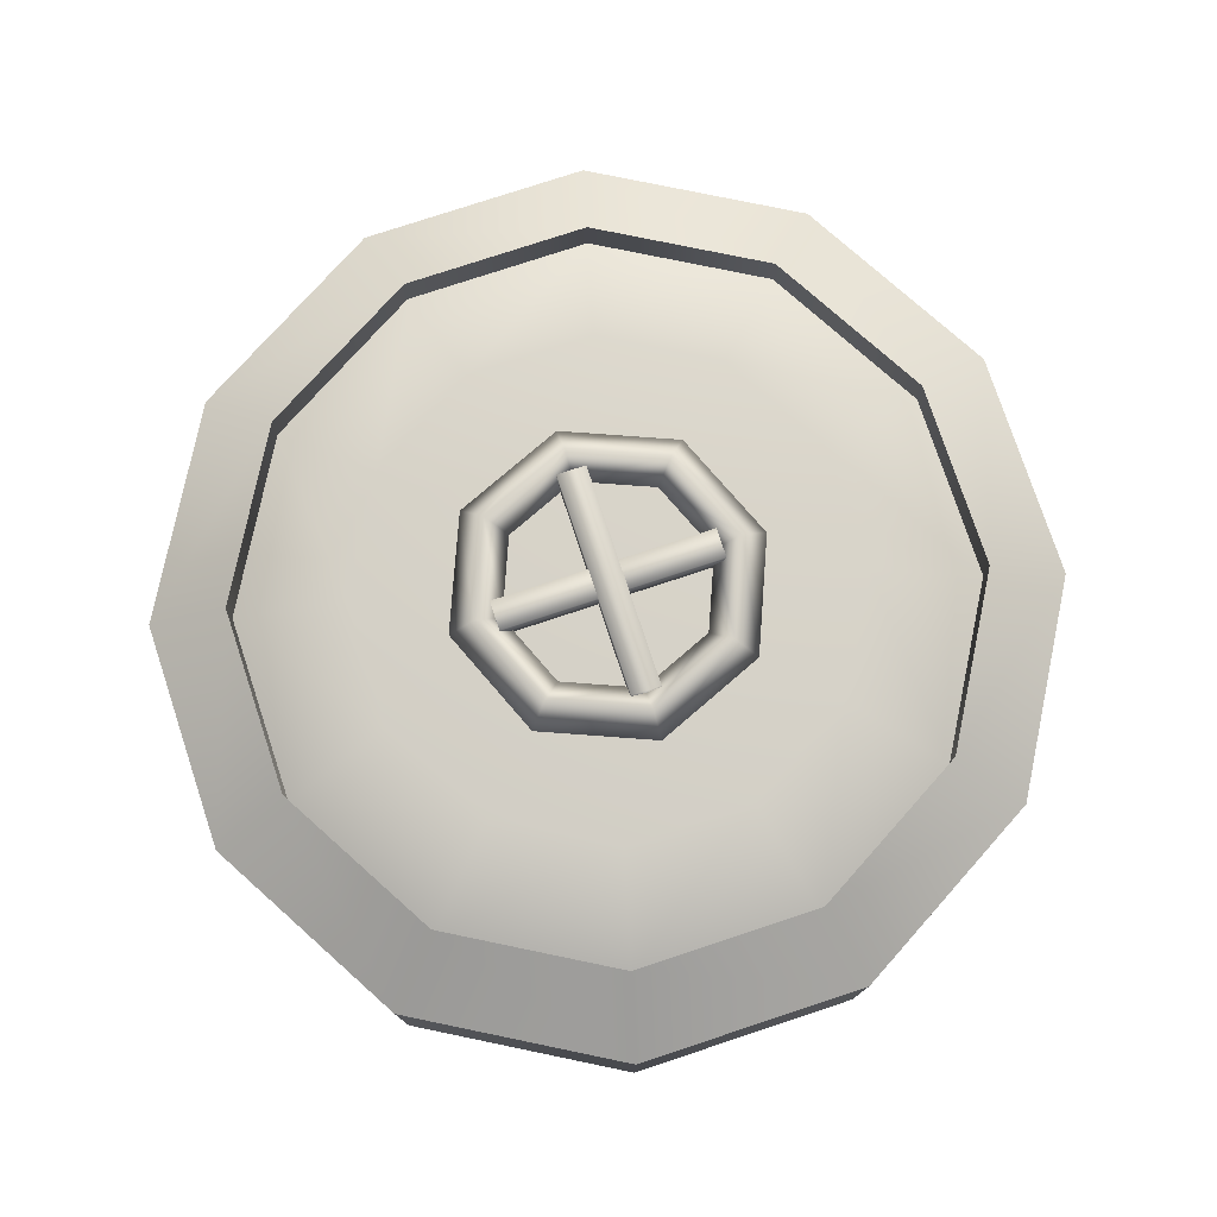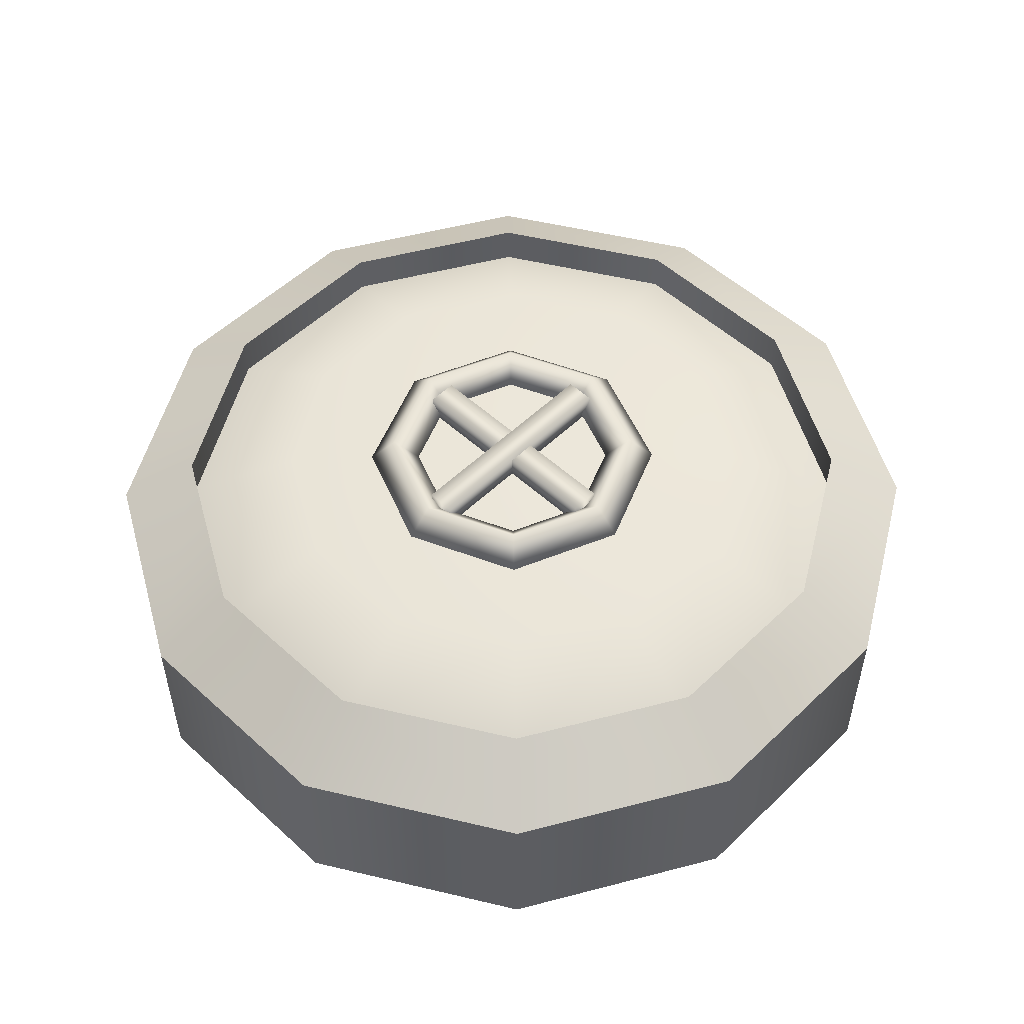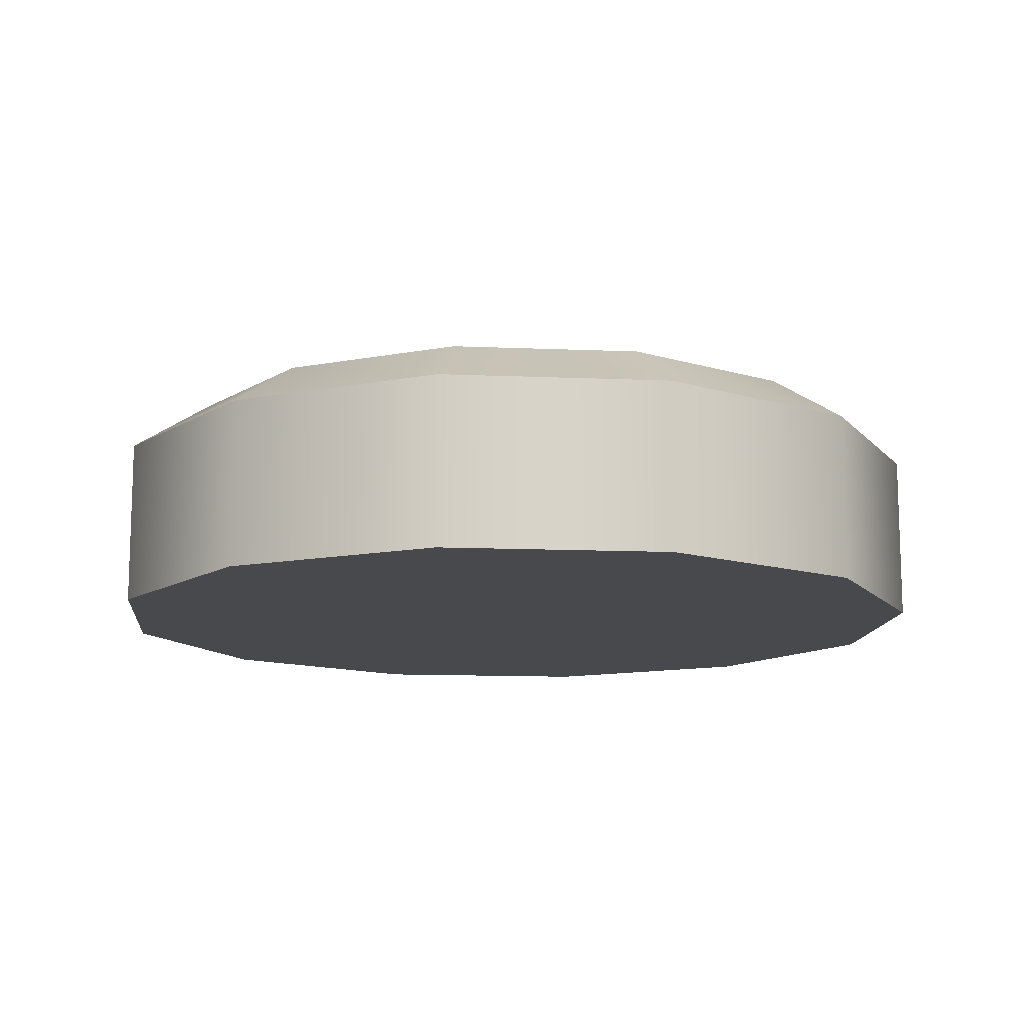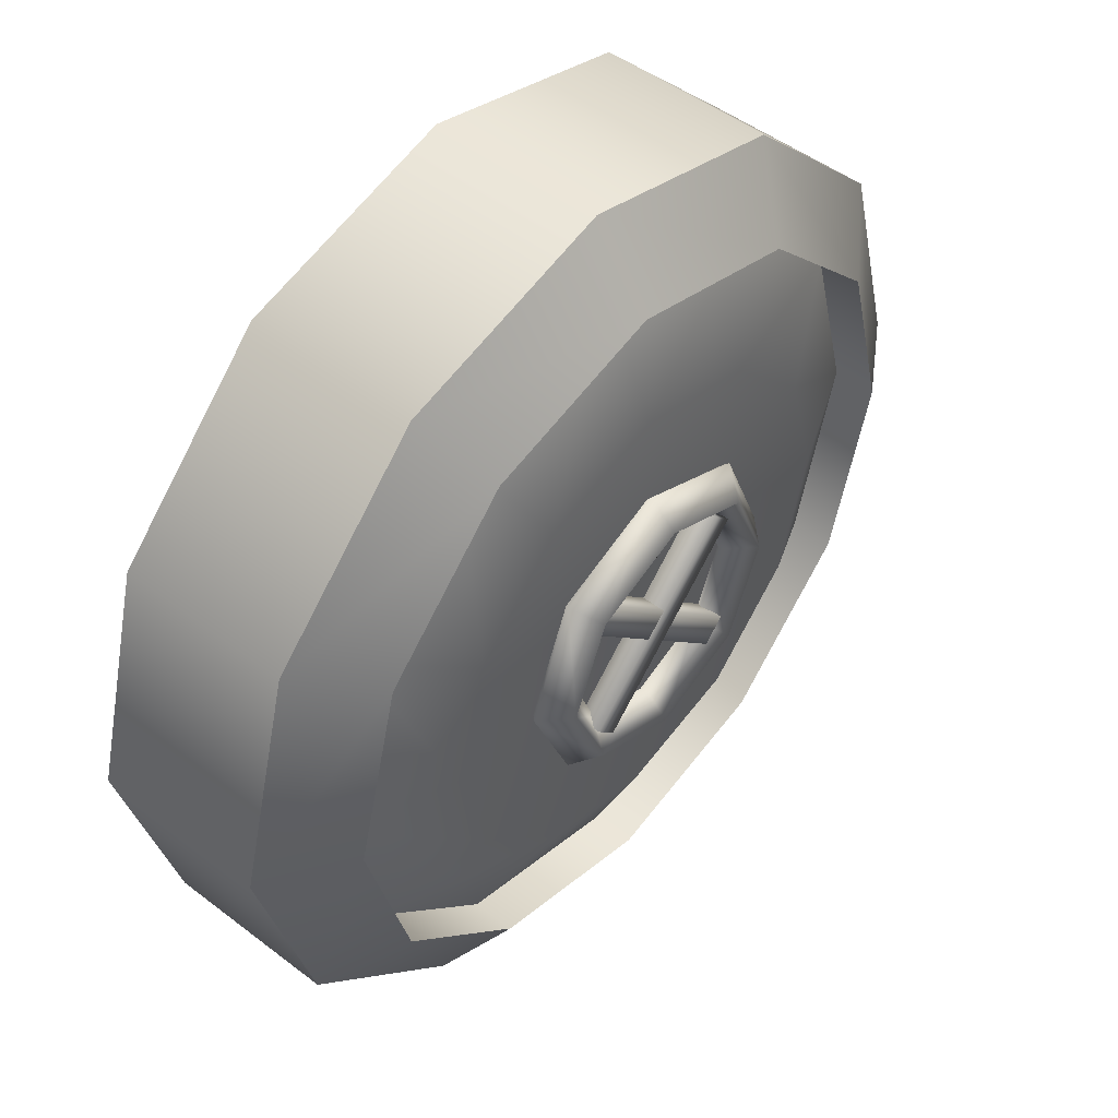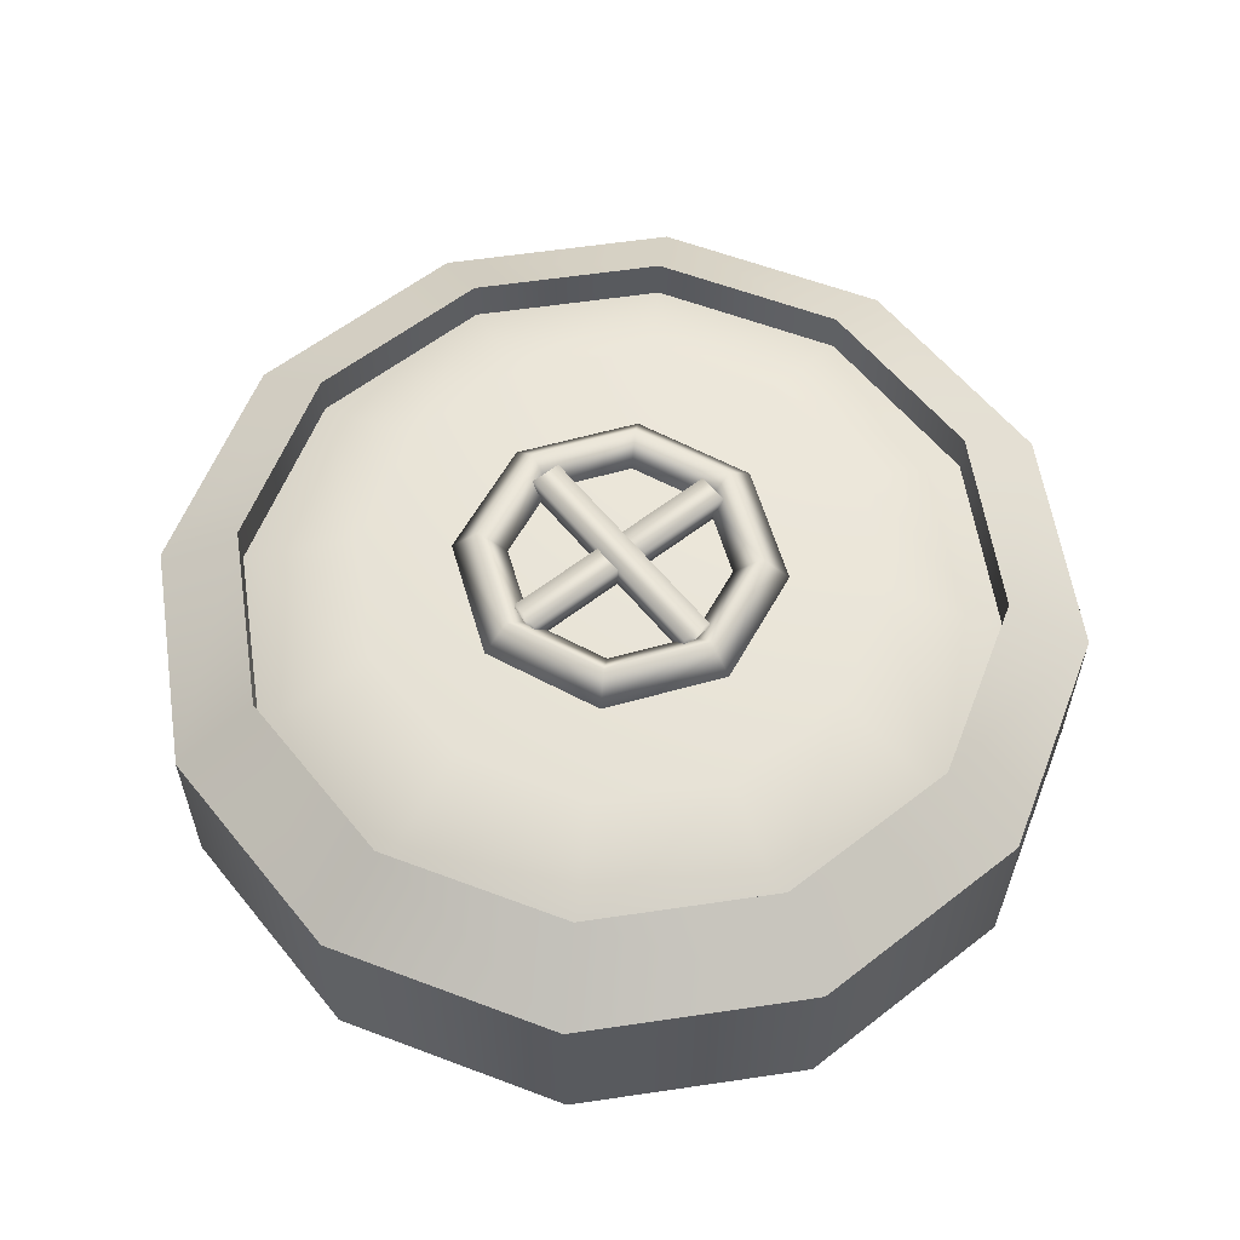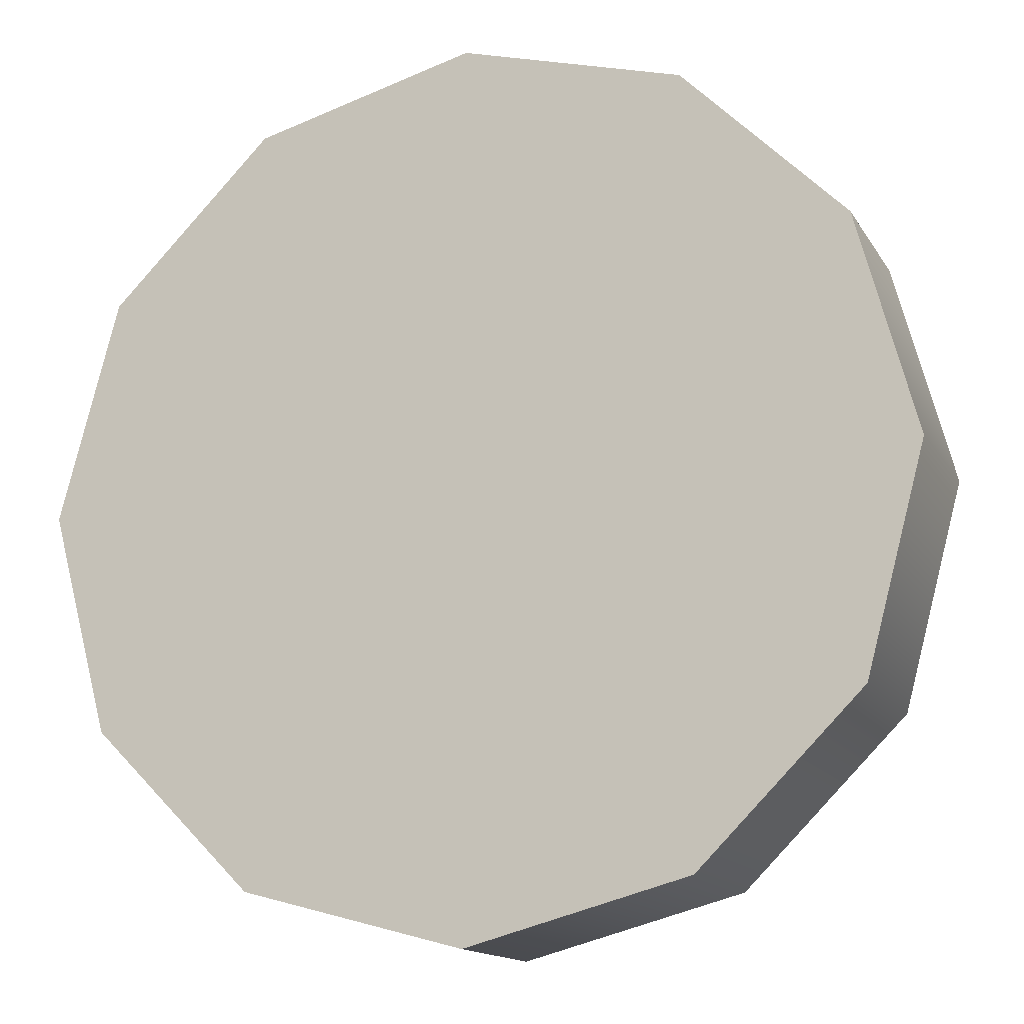
<metadata>
{"format":"obj","ext":"obj","renderer":"f3d","projection":"perspective","resolution":1024,"background":"white","views":[{"elev":77.1,"azim":116.7,"up":"+Z"},{"elev":53.0,"azim":-0.7,"up":"+Z"},{"elev":-12.5,"azim":129.4,"up":"+Z"},{"elev":48.9,"azim":-49.6,"up":"+Y"},{"elev":58.9,"azim":96.3,"up":"+Z"},{"elev":-14.4,"azim":-159.5,"up":"+Y"}]}
</metadata>
<code>
o Cylinder
v 0 1 -0.1022
v 0 0.8157 0.01685
v 0.5 0.866 -0.1022
v 0.4079 0.7065 0.01685
v 0.866 0.5 -0.1022
v 0.7065 0.4079 0.01685
v 1 0 -0.1022
v 0.8157 -0 0.01685
v 0.866 -0.5 -0.1022
v 0.7065 -0.4079 0.01685
v 0.5 -0.866 -0.1022
v 0.4079 -0.7065 0.01685
v 0 -1 -0.1022
v 0 -0.8157 0.01685
v -0.5 -0.866 -0.1022
v -0.4079 -0.7065 0.01685
v -0.866 -0.5 -0.1022
v -0.7065 -0.4079 0.01685
v -1 0 -0.1022
v -0.8157 -0 0.01685
v -0.866 0.5 -0.1022
v -0.7065 0.4079 0.01685
v -0.5 0.866 -0.1022
v -0.4079 0.7065 0.01685
v 0.2794 0.484 0.1298
v 0 0.5588 0.1298
v 0.484 0.2794 0.1298
v 0.5588 0 0.1298
v 0.484 -0.2794 0.1298
v 0.2794 -0.484 0.1298
v 0 -0.5588 0.1298
v -0.2794 -0.484 0.1298
v -0.484 -0.2794 0.1298
v -0.5588 0 0.1298
v -0.484 0.2794 0.1298
v -0.2794 0.484 0.1298
v -0 1 -0.3918
v 0.5 0.866 -0.3918
v 0.866 0.5 -0.3918
v 1 0 -0.3918
v 0.866 -0.5 -0.3918
v 0.5 -0.866 -0.3918
v -0 -1 -0.3918
v -0.5 -0.866 -0.3918
v -0.866 -0.5 -0.3918
v -1 0 -0.3918
v -0.866 0.5 -0.3918
v -0.5 0.866 -0.3918
v 0 1 -0.005564
v 0.5 0.866 -0.005564
v 0.4079 0.7065 0.1135
v 0 0.8157 0.1135
v 0.866 0.5 -0.005564
v 0.7065 0.4079 0.1135
v 1 0 -0.005564
v 0.8157 -0 0.1135
v 0.866 -0.5 -0.005564
v 0.7065 -0.4079 0.1135
v 0.5 -0.866 -0.005564
v 0.4079 -0.7065 0.1135
v 0 -1 -0.005564
v 0 -0.8157 0.1135
v -0.5 -0.866 -0.005564
v -0.4079 -0.7065 0.1135
v -0.866 -0.5 -0.005564
v -0.7065 -0.4079 0.1135
v -1 0 -0.005564
v -0.8157 -0 0.1135
v -0.866 0.5 -0.005564
v -0.7065 0.4079 0.1135
v -0.5 0.866 -0.005564
v -0.4079 0.7065 0.1135
f 20 18 33 34
f 25 26 36 35 34 33 32 31 30 29 28 27
f 18 16 32 33
f 16 14 31 32
f 14 12 30 31
f 12 10 29 30
f 10 8 28 29
f 2 24 36 26
f 4 2 26 25
f 8 6 27 28
f 24 22 35 36
f 6 4 25 27
f 22 20 34 35
f 9 7 55 57
f 22 24 72 70
f 12 14 62 60
f 23 21 69 71
f 13 11 59 61
f 2 4 51 52
f 16 18 66 64
f 6 8 56 54
f 3 1 49 50
f 17 15 63 65
f 7 5 53 55
f 20 22 70 68
f 9 11 42 41
f 37 38 39 40 41 42 43 44 45 46 47 48
f 7 9 41 40
f 23 1 37 48
f 1 3 38 37
f 5 7 40 39
f 21 23 48 47
f 3 5 39 38
f 19 21 47 46
f 17 19 46 45
f 15 17 45 44
f 13 15 44 43
f 11 13 43 42
f 49 52 51 50
f 50 51 54 53
f 53 54 56 55
f 55 56 58 57
f 57 58 60 59
f 59 60 62 61
f 61 62 64 63
f 63 64 66 65
f 65 66 68 67
f 67 68 70 69
f 69 70 72 71
f 71 72 52 49
f 19 17 65 67
f 8 10 58 56
f 18 20 68 66
f 5 3 50 53
f 15 13 61 63
f 1 23 71 49
f 4 6 54 51
f 14 16 64 62
f 24 2 52 72
f 11 9 57 59
f 21 19 67 69
f 10 12 60 58
o Cube
v -0.2014 -0.1541 0.1831
v 0.1541 0.2014 0.1831
v -0.2014 -0.1541 0.1161
v 0.1541 0.2014 0.1161
v -0.1541 -0.2014 0.1831
v 0.2014 0.1541 0.1831
v -0.1541 -0.2014 0.1161
v 0.2014 0.1541 0.1161
f 73 74 76 75
f 75 76 80 79
f 79 80 78 77
f 77 78 74 73
f 75 79 77 73
f 80 76 74 78
o Torus.001
v 0.3555 0 0.1419
v 0.2962 -0 0.2011
v 0.237 -0 0.1419
v 0.2962 0 0.08263
v 0.2514 0.2514 0.1419
v 0.2095 0.2095 0.2011
v 0.1676 0.1676 0.1419
v 0.2095 0.2095 0.08263
v 0 0.3555 0.1419
v 0 0.2962 0.2011
v 0 0.237 0.1419
v 0 0.2962 0.08263
v -0.2514 0.2514 0.1419
v -0.2095 0.2095 0.2011
v -0.1676 0.1676 0.1419
v -0.2095 0.2095 0.08263
v -0.3555 0 0.1419
v -0.2962 0 0.2011
v -0.237 0 0.1419
v -0.2962 0 0.08263
v -0.2514 -0.2514 0.1419
v -0.2095 -0.2095 0.2011
v -0.1676 -0.1676 0.1419
v -0.2095 -0.2095 0.08263
v 0 -0.3555 0.1419
v 0 -0.2962 0.2011
v 0 -0.237 0.1419
v 0 -0.2962 0.08263
v 0.2514 -0.2514 0.1419
v 0.2095 -0.2095 0.2011
v 0.1676 -0.1676 0.1419
v 0.2095 -0.2095 0.08263
f 81 85 86 82
f 82 86 87 83
f 83 87 88 84
f 84 88 85 81
f 85 89 90 86
f 86 90 91 87
f 87 91 92 88
f 88 92 89 85
f 89 93 94 90
f 90 94 95 91
f 91 95 96 92
f 92 96 93 89
f 93 97 98 94
f 94 98 99 95
f 95 99 100 96
f 96 100 97 93
f 97 101 102 98
f 98 102 103 99
f 99 103 104 100
f 100 104 101 97
f 101 105 106 102
f 102 106 107 103
f 103 107 108 104
f 104 108 105 101
f 105 109 110 106
f 106 110 111 107
f 107 111 112 108
f 108 112 109 105
f 109 81 82 110
f 110 82 83 111
f 111 83 84 112
f 112 84 81 109
o Cube.001
v 0.1541 -0.2014 0.1831
v -0.2014 0.1541 0.1831
v 0.1541 -0.2014 0.1161
v -0.2014 0.1541 0.1161
v 0.2014 -0.1541 0.1831
v -0.1541 0.2014 0.1831
v 0.2014 -0.1541 0.1161
v -0.1541 0.2014 0.1161
v 0 -0.04735 0.1831
v -0.04735 0 0.1831
v 0 -0.04735 0.1161
v -0.04735 0 0.1161
v 0.04735 0 0.1161
v -0 0.04735 0.1161
v 0.04735 0 0.1831
v -0 0.04735 0.1831
f 122 114 116 124
f 115 113 121 123
f 116 120 126 124
f 119 115 123 125
f 126 120 118 128
f 127 117 119 125
f 128 118 114 122
f 121 113 117 127
f 115 119 117 113
f 120 116 114 118
f 122 124 126 128
f 127 125 123 121

</code>
